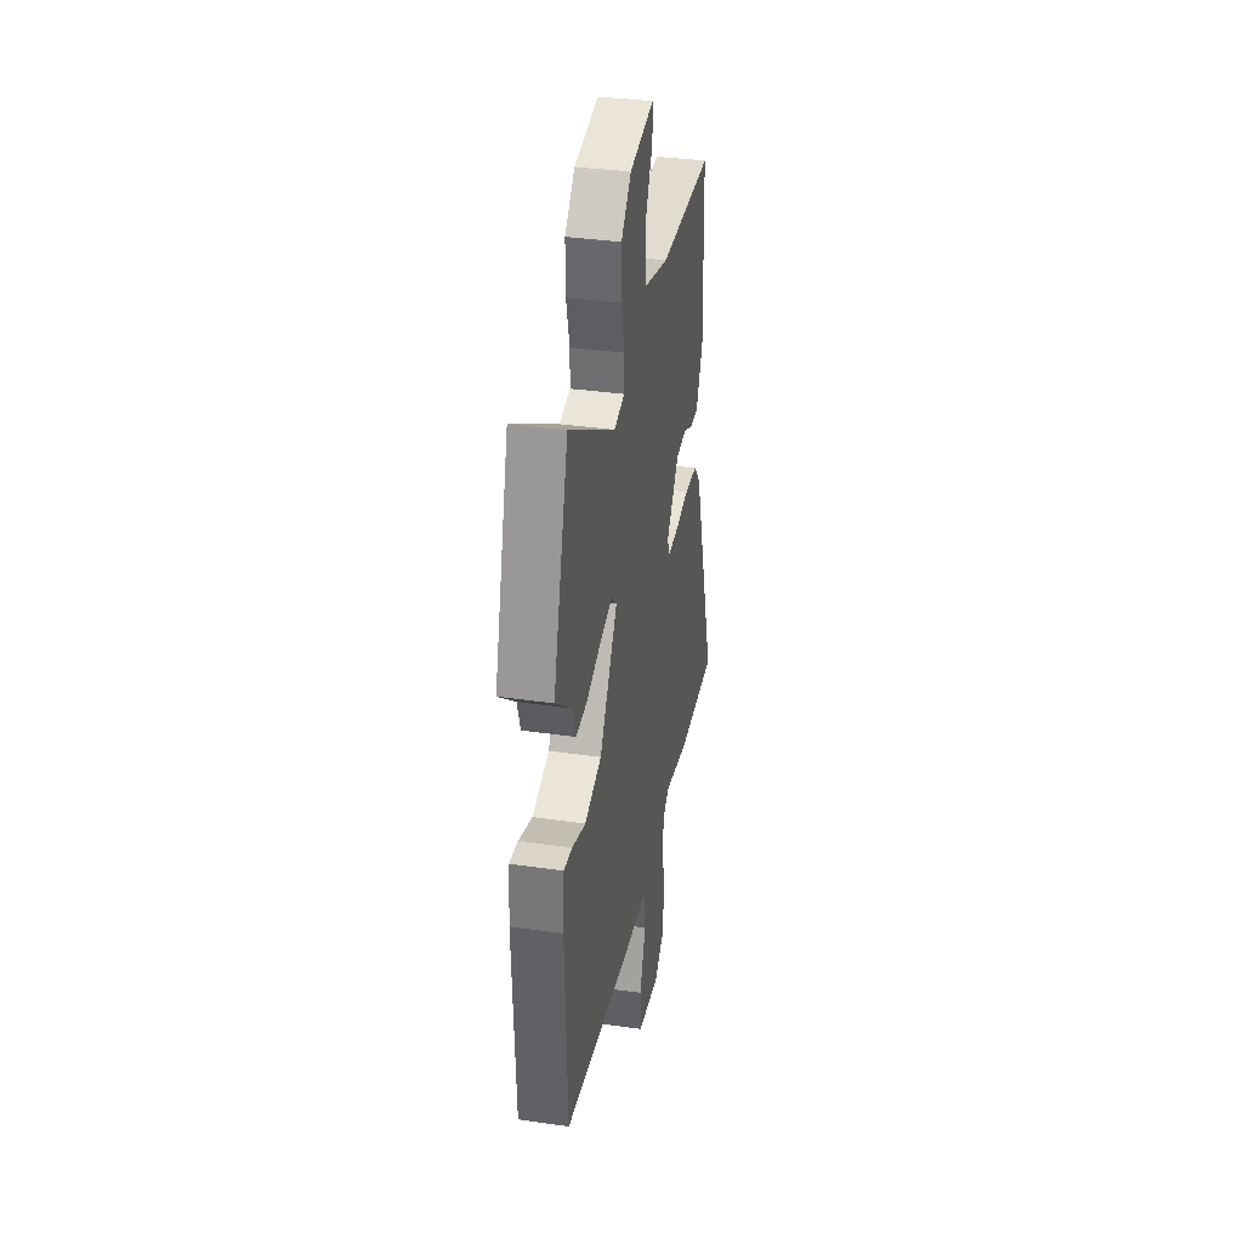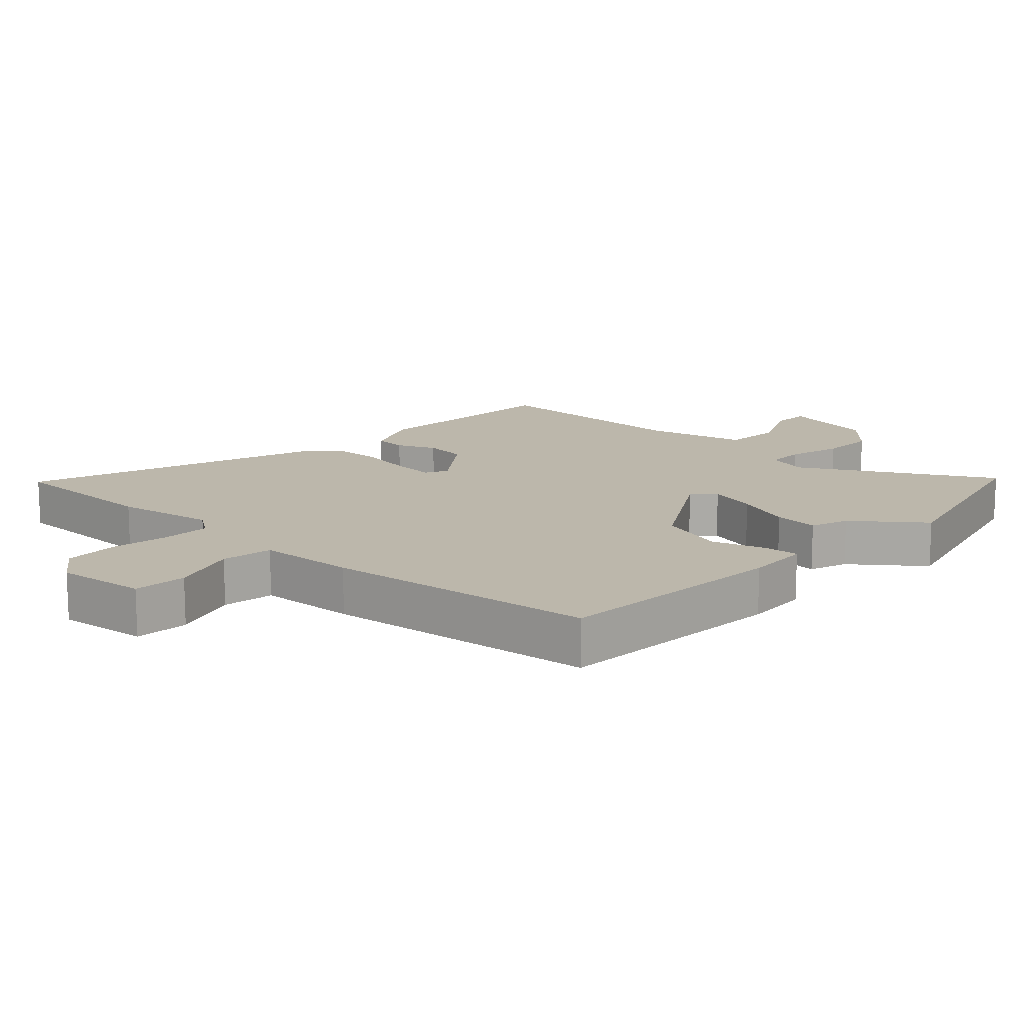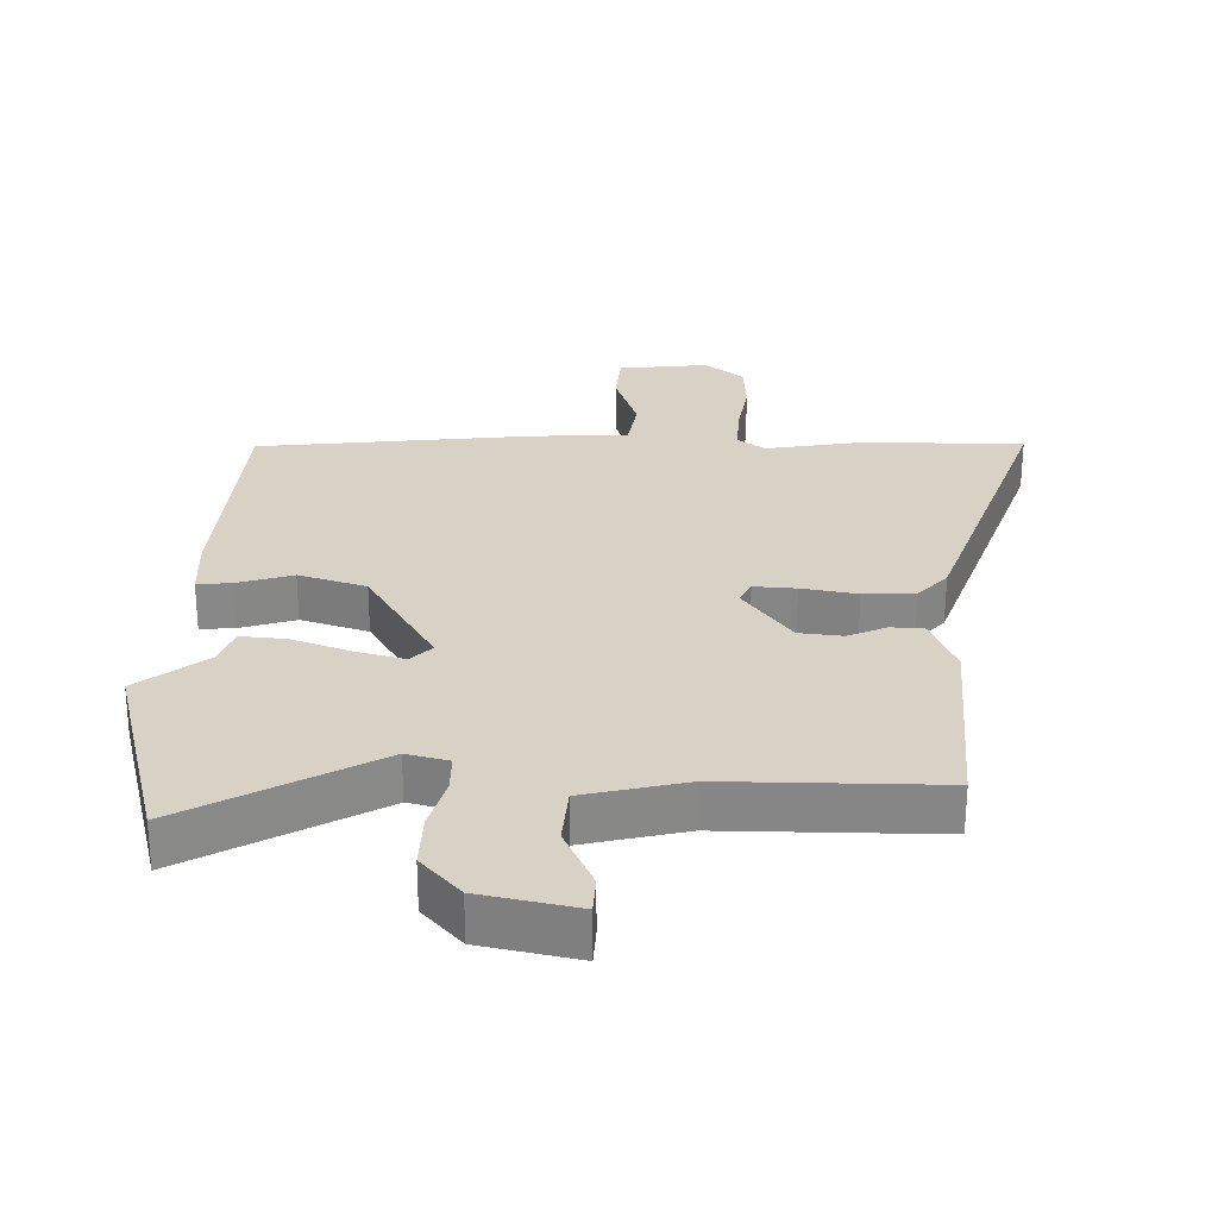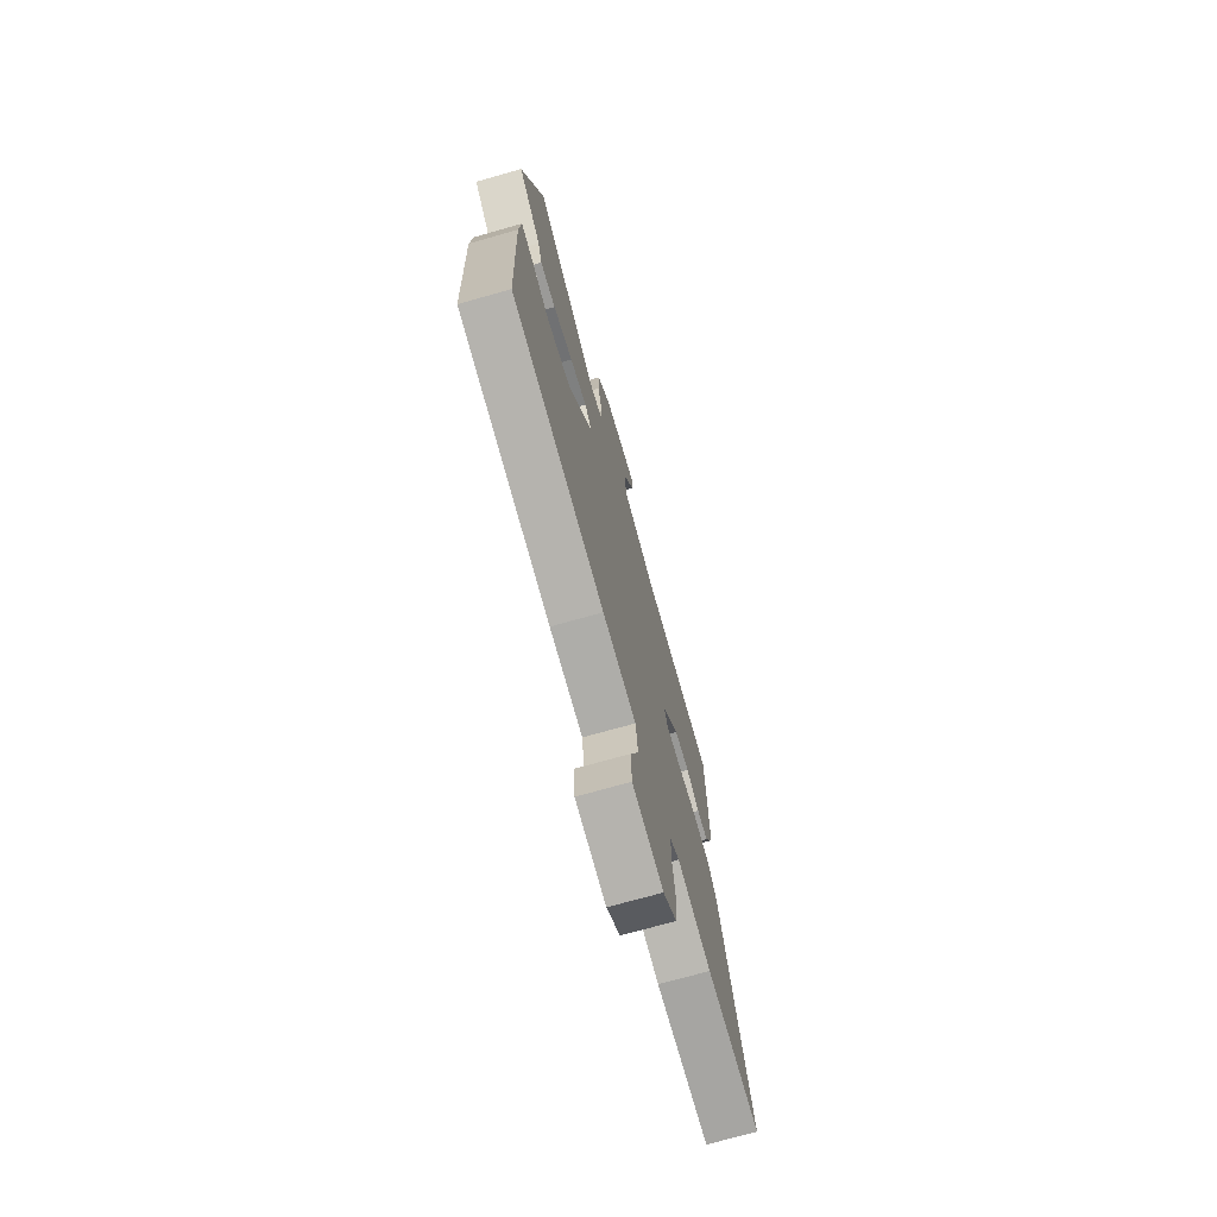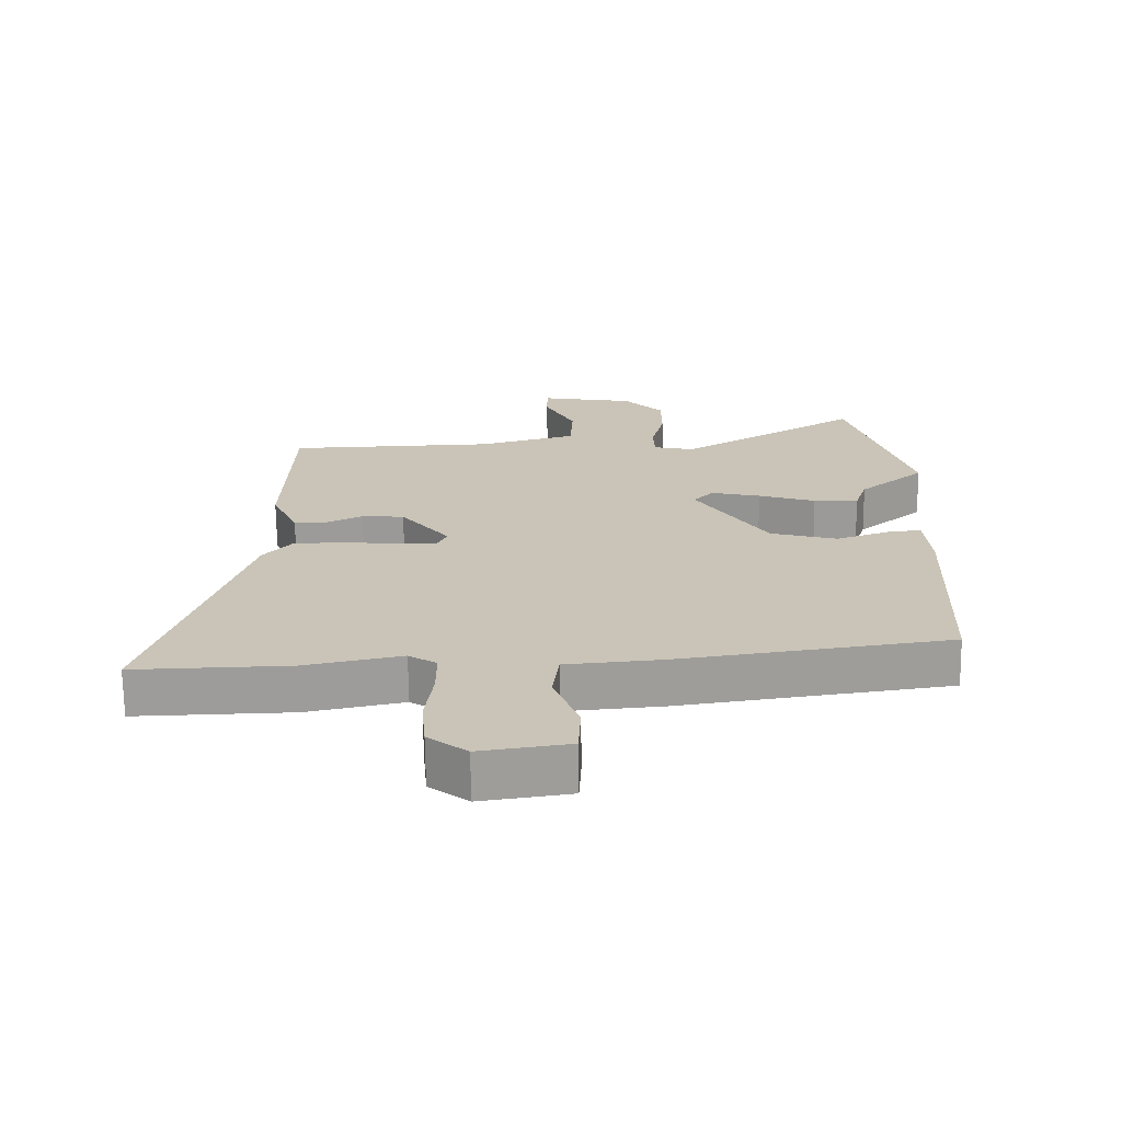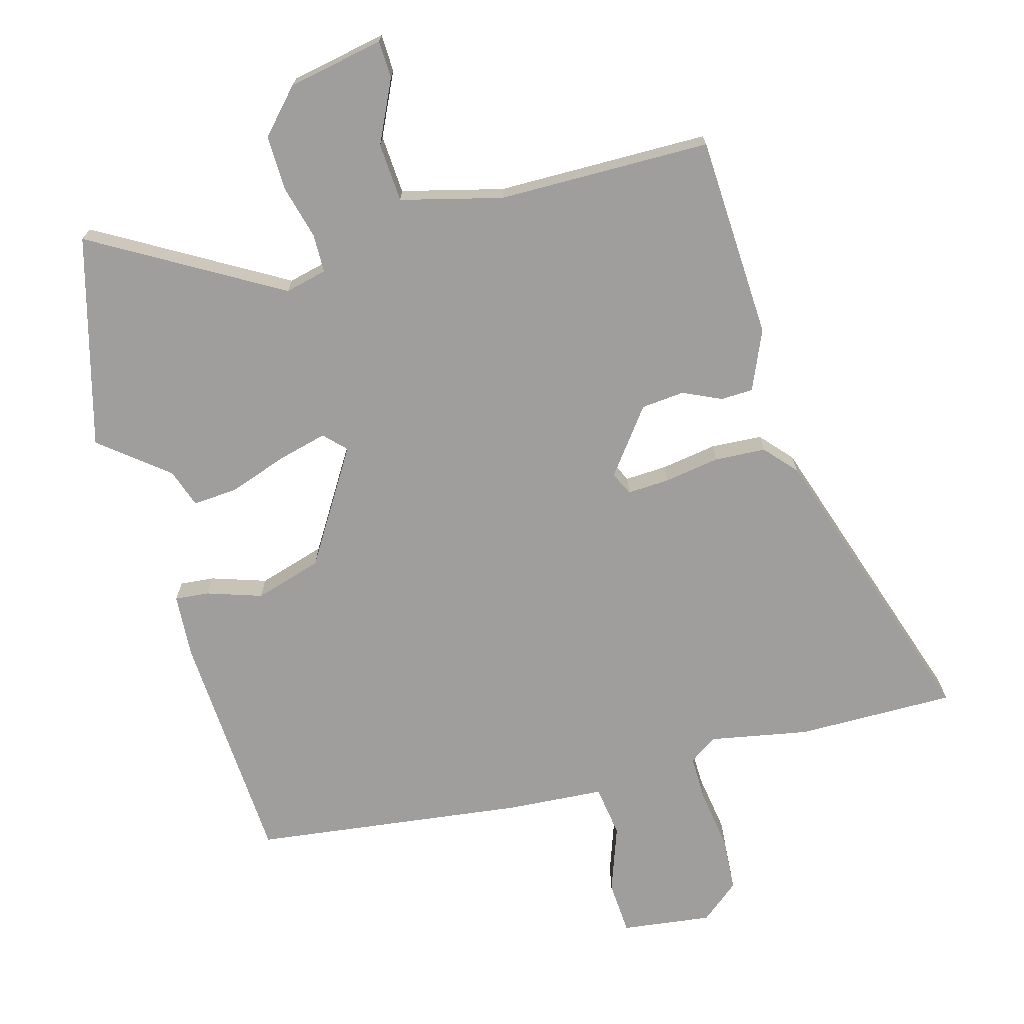
<metadata>
{"format":"obj","ext":"obj","renderer":"f3d","projection":"perspective","resolution":1024,"background":"white","views":[{"elev":35.8,"azim":-79.2,"up":"+Z"},{"elev":14.5,"azim":-135.3,"up":"+Y"},{"elev":27.6,"azim":3.1,"up":"+Y"},{"elev":-72.5,"azim":-74.2,"up":"+Z"},{"elev":-69.9,"azim":-179.2,"up":"+Z"},{"elev":-71.0,"azim":16.5,"up":"+Y"}]}
</metadata>
<code>
v -0.553 0.07 0.317
v -0.46 0.07 0.636
v -0.179 0.07 0.466
v -0.115 0.07 0.48
v -0.113 0.07 0.539
v -0.133 0.07 0.621
v -0.133 0.07 0.705
v -0.072 0.07 0.769
v 0.075 0.07 0.795
v 0.076 0.07 0.738
v 0.029 0.07 0.644
v 0.033 0.07 0.554
v 0.186 0.07 0.512
v 0.51 0.07 0.503
v 0.519 0.07 0.193
v 0.478 0.07 0.103
v 0.429 0.07 0.102
v 0.371 0.07 0.13
v 0.305 0.07 0.125
v 0.229 0.07 0.028
v 0.245 0.07 -0.007
v 0.309 0.07 -0.005
v 0.394 0.07 0.007
v 0.472 0.07 0.001
v 0.514 0.07 -0.048
v 0.654 0.07 -0.504
v 0.413 0.07 -0.498
v 0.263 0.07 -0.467
v 0.22 0.07 -0.495
v 0.22 0.07 -0.568
v 0.232 0.07 -0.66
v 0.225 0.07 -0.742
v 0.165 0.07 -0.789
v 0.028 0.07 -0.769
v 0.024 0.07 -0.687
v 0.062 0.07 -0.585
v 0.052 0.07 -0.506
v -0.097 0.07 -0.493
v -0.511 0.07 -0.433
v -0.525 0.07 -0.071
v -0.517 0.07 0.027
v -0.465 0.07 0.021
v -0.382 0.07 -0.008
v -0.279 0.07 0.021
v -0.169 0.07 0.192
v -0.2 0.07 0.225
v -0.276 0.07 0.207
v -0.364 0.07 0.178
v -0.433 0.07 0.174
v -0.452 0.07 0.233
v -0.553 0 0.317
v -0.46 0 0.636
v -0.179 0 0.466
v -0.115 0 0.48
v -0.113 0 0.539
v -0.133 0 0.621
v -0.133 0 0.705
v -0.072 0 0.769
v 0.075 0 0.795
v 0.076 0 0.738
v 0.029 0 0.644
v 0.033 0 0.554
v 0.186 0 0.512
v 0.51 0 0.503
v 0.519 0 0.193
v 0.478 0 0.103
v 0.429 0 0.102
v 0.371 0 0.13
v 0.305 0 0.125
v 0.229 0 0.028
v 0.245 0 -0.007
v 0.309 0 -0.005
v 0.394 0 0.007
v 0.472 0 0.001
v 0.514 0 -0.048
v 0.654 0 -0.504
v 0.413 0 -0.498
v 0.263 0 -0.467
v 0.22 0 -0.495
v 0.22 0 -0.568
v 0.232 0 -0.66
v 0.225 0 -0.742
v 0.165 0 -0.789
v 0.028 0 -0.769
v 0.024 0 -0.687
v 0.062 0 -0.585
v 0.052 0 -0.506
v -0.097 0 -0.493
v -0.511 0 -0.433
v -0.525 0 -0.071
v -0.517 0 0.027
v -0.465 0 0.021
v -0.382 0 -0.008
v -0.279 0 0.021
v -0.169 0 0.192
v -0.2 0 0.225
v -0.276 0 0.207
v -0.364 0 0.178
v -0.433 0 0.174
v -0.452 0 0.233
f 47 48 49 50
f 1 2 3
f 50 1 3
f 47 50 3
f 46 47 3
f 45 46 3 4
f 41 42 43
f 40 41 43
f 39 40 43
f 38 39 43
f 37 38 43
f 37 43 44
f 34 35 36
f 33 34 36
f 32 33 36
f 31 32 36
f 30 31 36
f 29 30 36 37
f 37 44 45
f 29 37 45
f 28 29 45
f 26 27 28
f 25 26 28
f 24 25 28
f 23 24 28
f 22 23 28
f 16 17 18
f 15 16 18
f 14 15 18
f 13 14 18
f 12 13 18 19
f 9 10 11
f 8 9 11
f 7 8 11
f 6 7 11
f 5 6 11
f 4 5 11 12
f 12 19 20
f 4 12 20
f 45 4 20
f 21 22 28
f 20 21 28 45
f 100 99 98 97
f 53 52 51
f 53 51 100
f 53 100 97
f 53 97 96
f 54 53 96 95
f 93 92 91
f 93 91 90
f 93 90 89
f 93 89 88
f 93 88 87
f 94 93 87
f 86 85 84
f 86 84 83
f 86 83 82
f 86 82 81
f 86 81 80
f 87 86 80 79
f 95 94 87
f 95 87 79
f 95 79 78
f 78 77 76
f 78 76 75
f 78 75 74
f 78 74 73
f 78 73 72
f 68 67 66
f 68 66 65
f 68 65 64
f 68 64 63
f 69 68 63 62
f 61 60 59
f 61 59 58
f 61 58 57
f 61 57 56
f 61 56 55
f 62 61 55 54
f 70 69 62
f 70 62 54
f 70 54 95
f 78 72 71
f 95 78 71 70
f 1 51 52 2
f 2 52 53 3
f 3 53 54 4
f 4 54 55 5
f 5 55 56 6
f 6 56 57 7
f 7 57 58 8
f 8 58 59 9
f 9 59 60 10
f 10 60 61 11
f 11 61 62 12
f 12 62 63 13
f 13 63 64 14
f 14 64 65 15
f 15 65 66 16
f 16 66 67 17
f 17 67 68 18
f 18 68 69 19
f 19 69 70 20
f 20 70 71 21
f 21 71 72 22
f 22 72 73 23
f 23 73 74 24
f 24 74 75 25
f 25 75 76 26
f 26 76 77 27
f 27 77 78 28
f 28 78 79 29
f 29 79 80 30
f 30 80 81 31
f 31 81 82 32
f 32 82 83 33
f 33 83 84 34
f 34 84 85 35
f 35 85 86 36
f 36 86 87 37
f 37 87 88 38
f 38 88 89 39
f 39 89 90 40
f 40 90 91 41
f 41 91 92 42
f 42 92 93 43
f 43 93 94 44
f 44 94 95 45
f 45 95 96 46
f 46 96 97 47
f 47 97 98 48
f 48 98 99 49
f 49 99 100 50
f 50 100 51 1

</code>
